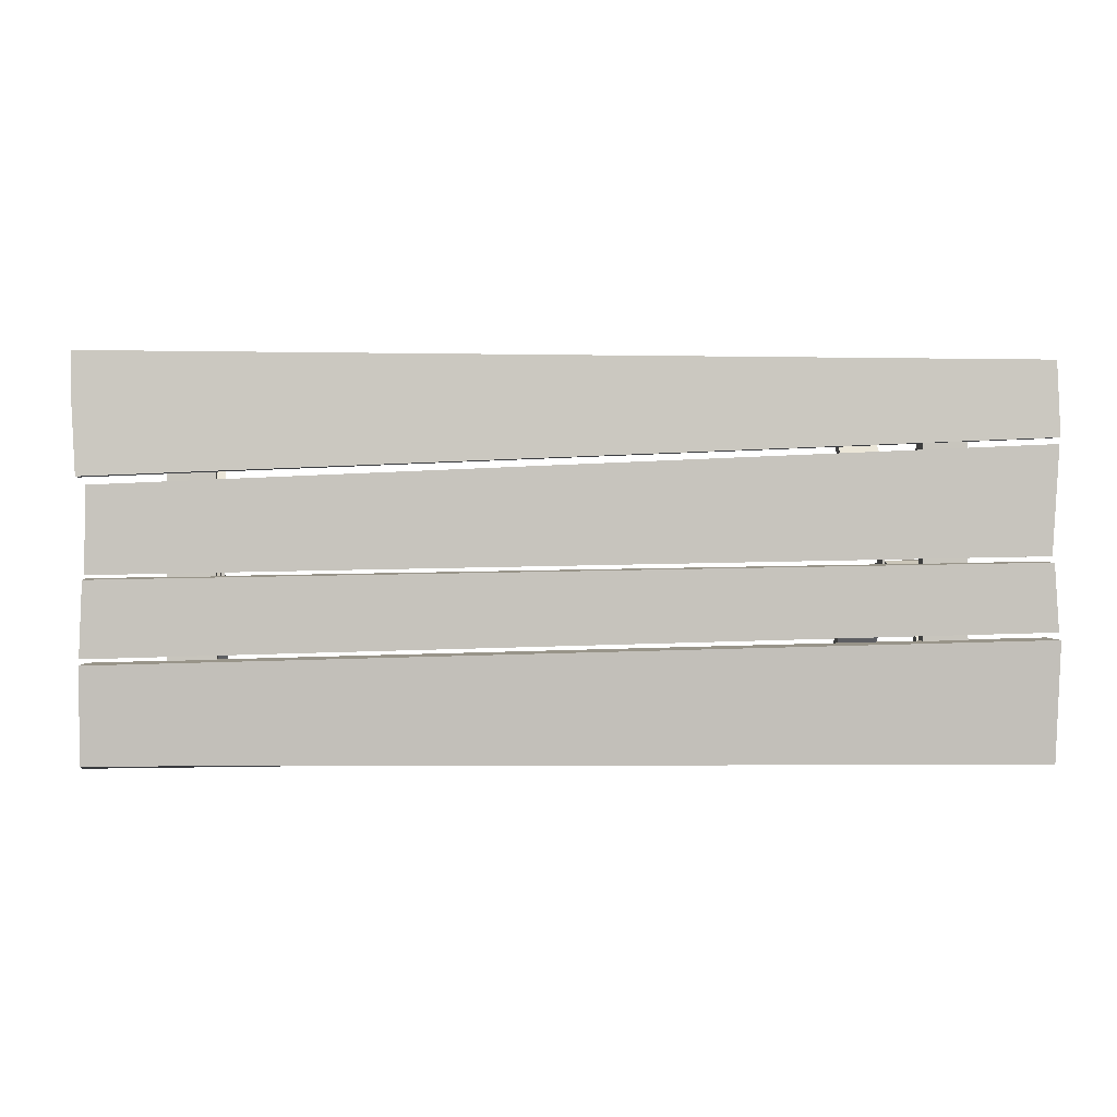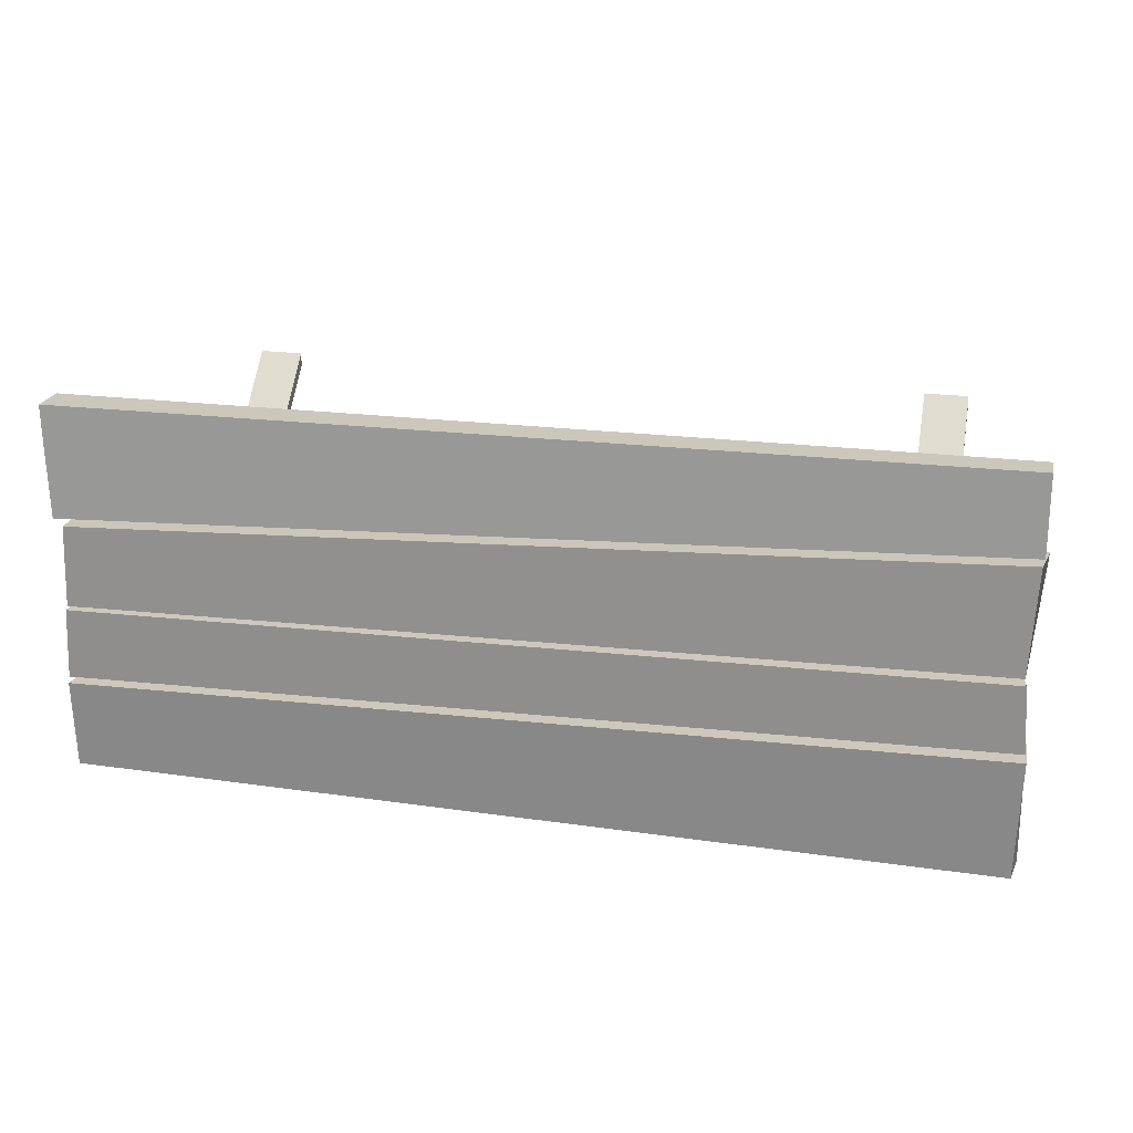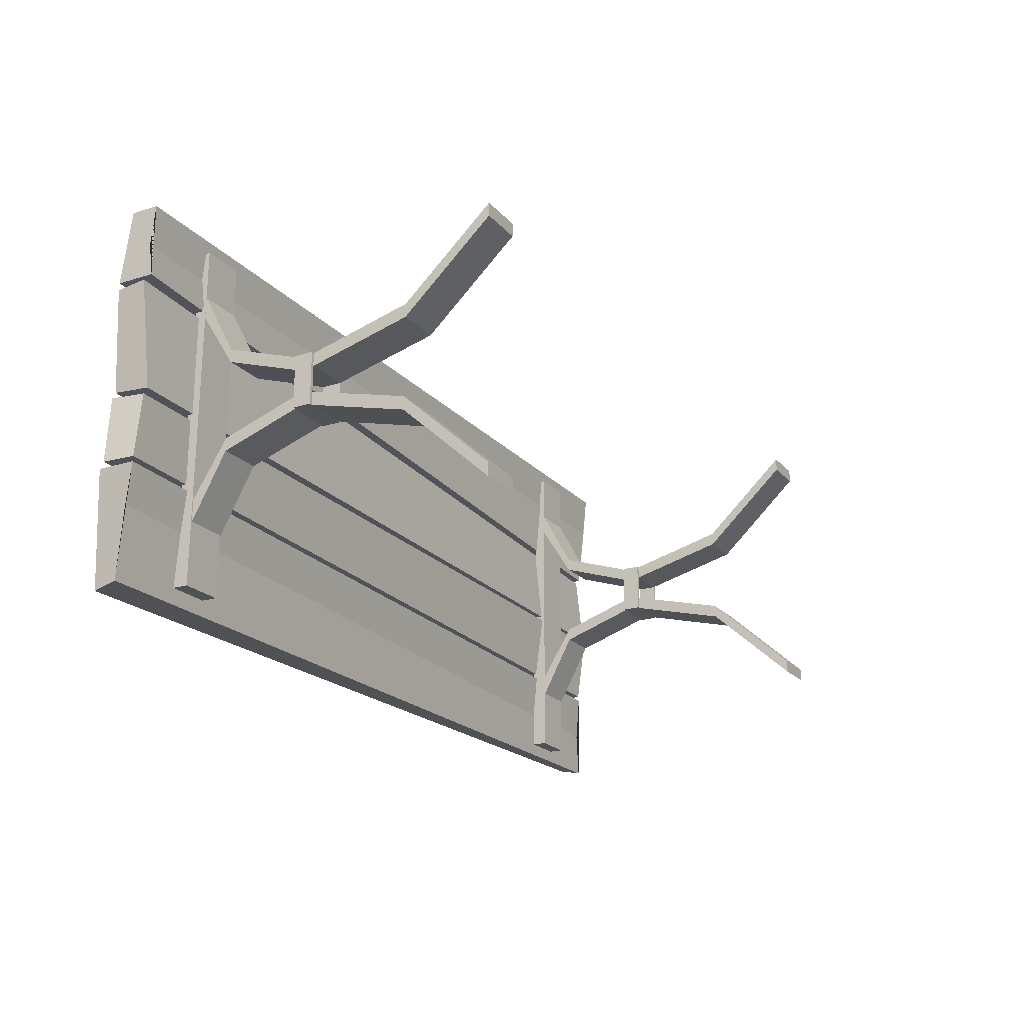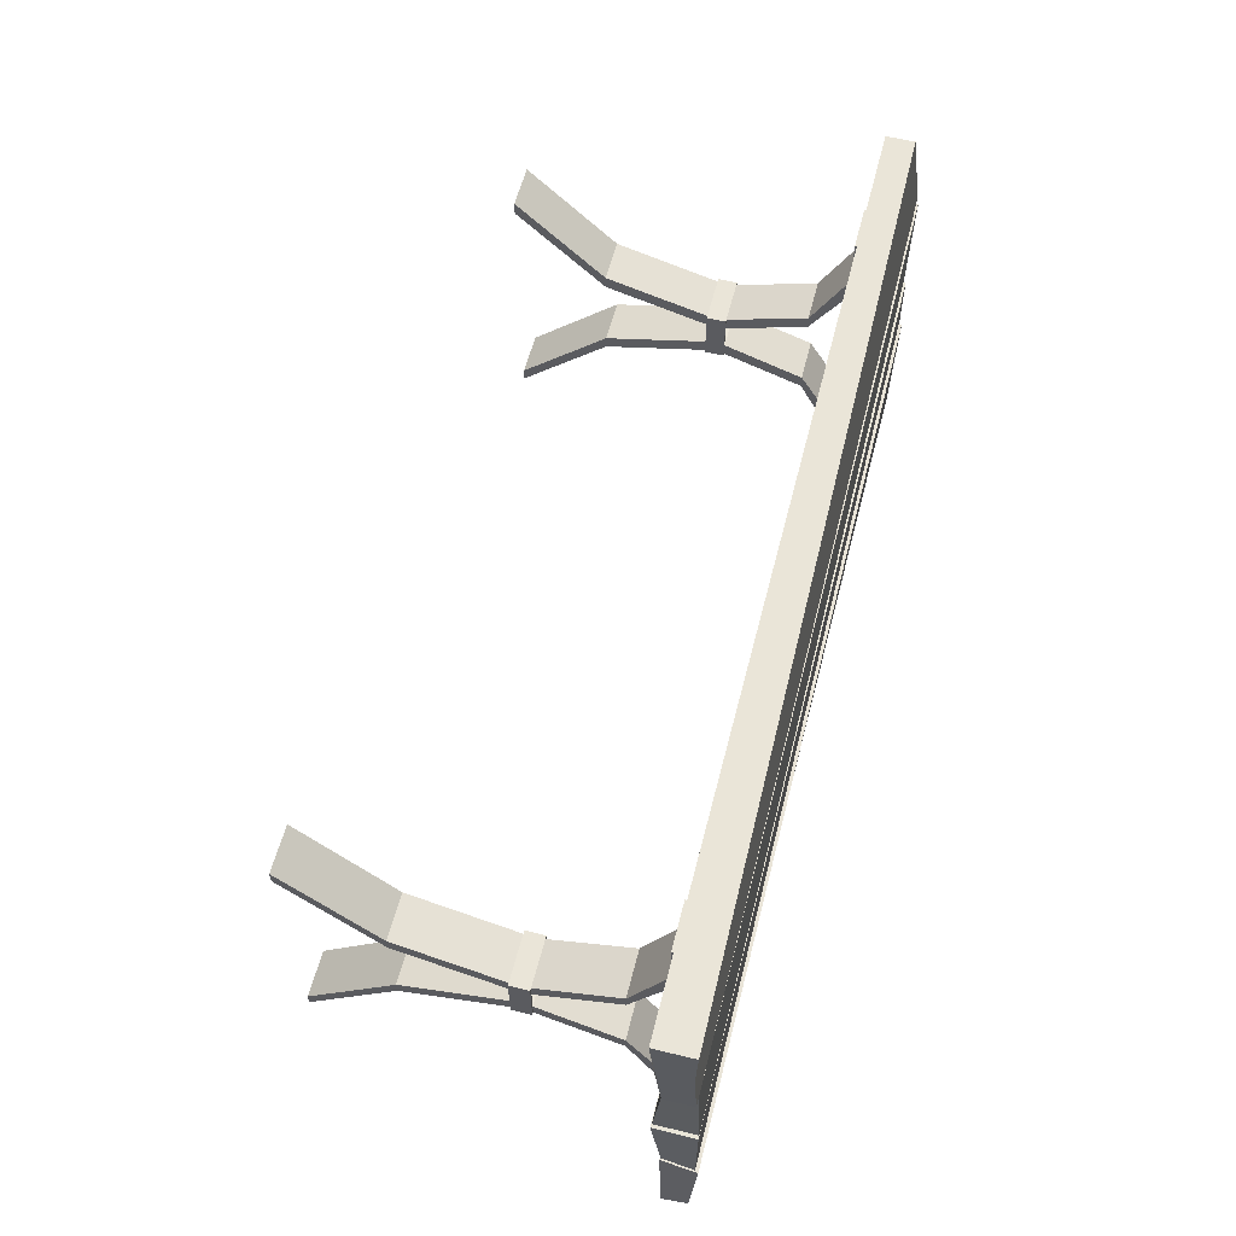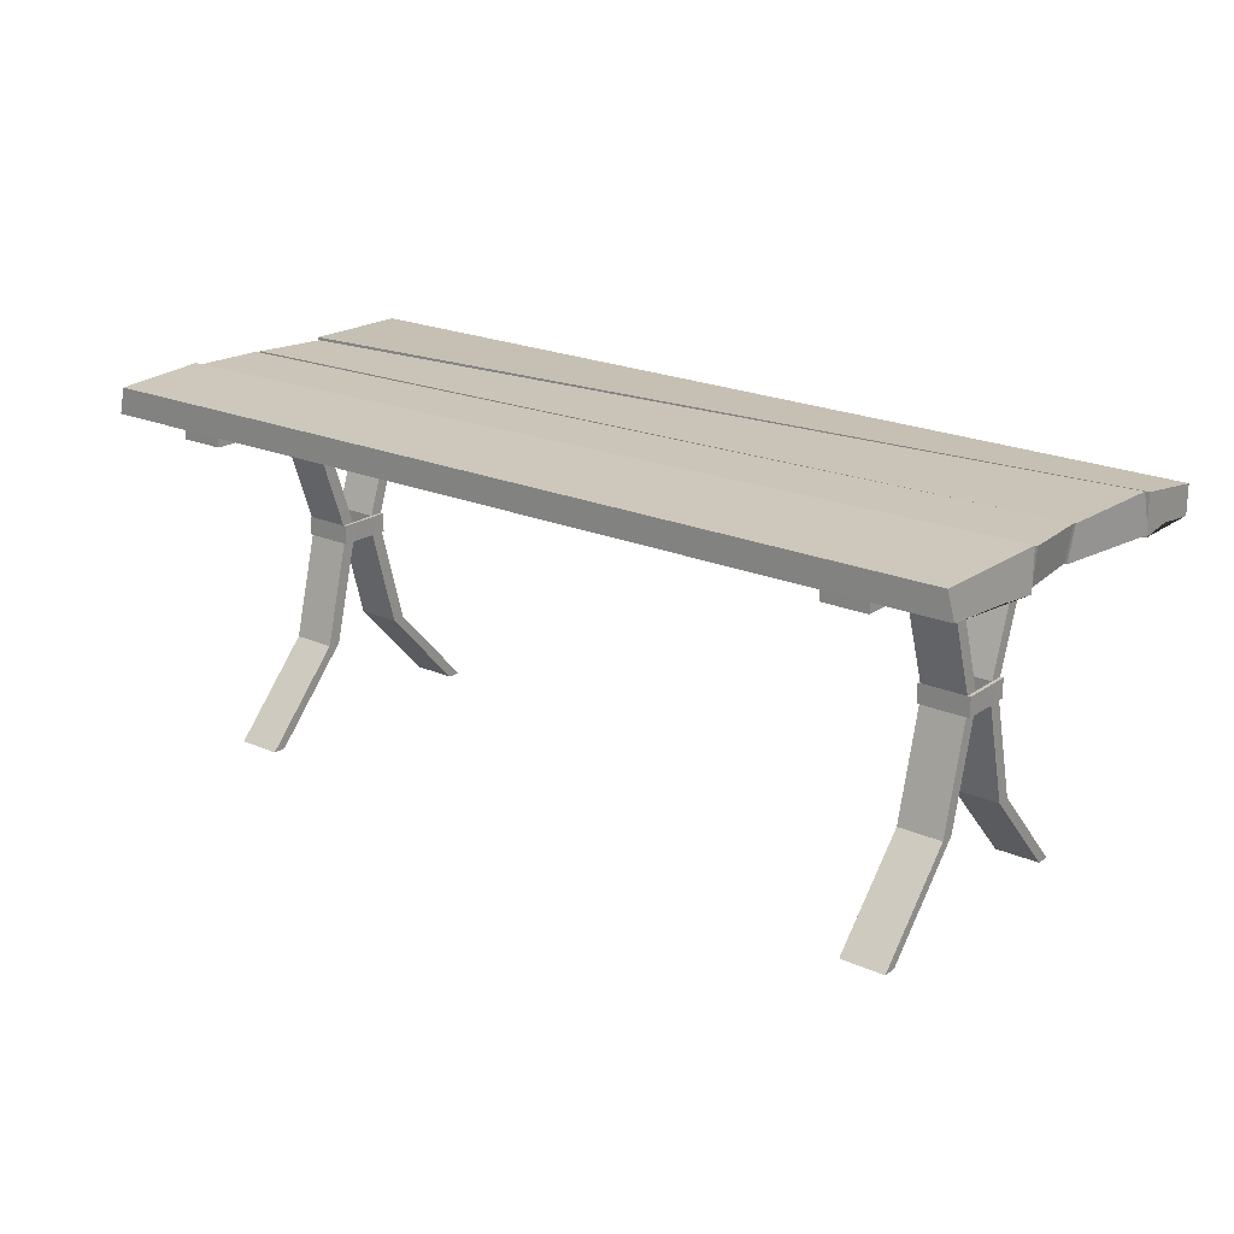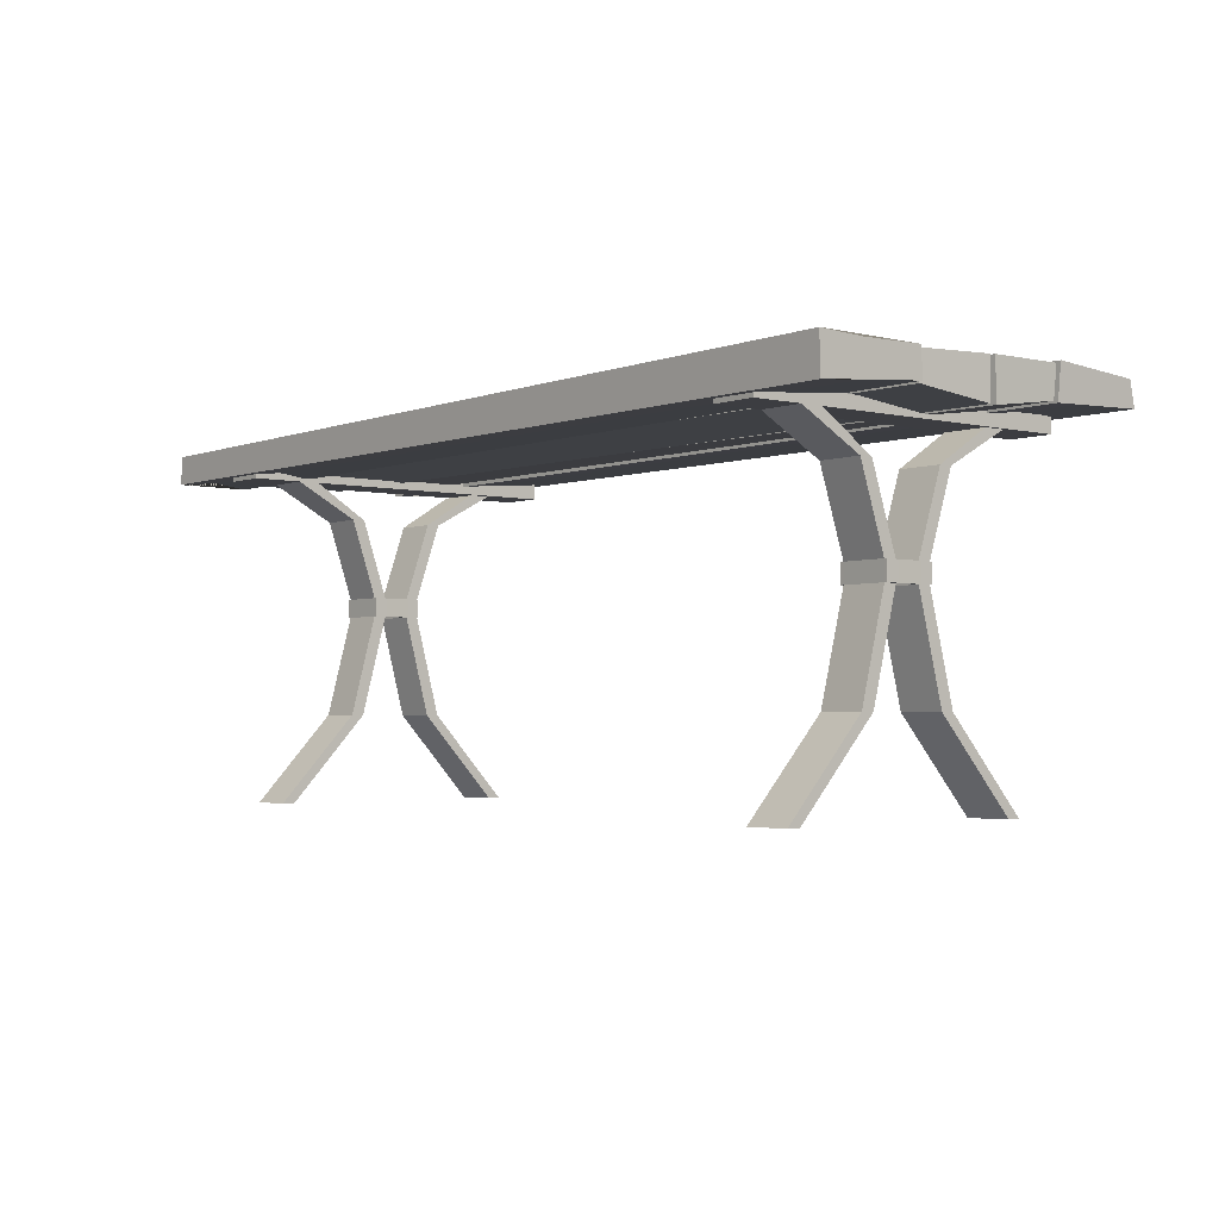
<metadata>
{"format":"obj","ext":"obj","renderer":"f3d","projection":"perspective","resolution":1024,"background":"white","views":[{"elev":1.6,"azim":172.6,"up":"+Z"},{"elev":22.2,"azim":-167.5,"up":"+Z"},{"elev":-20.7,"azim":-60.9,"up":"+Z"},{"elev":58.9,"azim":104.3,"up":"+Z"},{"elev":20.5,"azim":-141.5,"up":"+Y"},{"elev":-3.0,"azim":49.8,"up":"+Y"}]}
</metadata>
<code>
o Cube.001_Cube
v 0.7535 0.6497 -0.095
v 0.7535 0.7292 -0.2224
v 0.7535 0.6497 -0.125
v 0.7535 0.7292 -0.2726
v 0.8535 0.6497 -0.095
v 0.8535 0.7292 -0.2224
v 0.8535 0.6497 -0.125
v 0.8535 0.7292 -0.2726
v 0.7535 0.471 -0.035
v 0.7535 0.471 -0.065
v 0.8535 0.471 -0.035
v 0.8535 0.471 -0.065
v 0.7535 0.4284 -0.035
v 0.7535 0.4284 -0.065
v 0.8535 0.4284 -0.035
v 0.8535 0.4284 -0.065
v 0.7535 0.1996 -0.095
v 0.7535 0.1996 -0.125
v 0.8535 0.1996 -0.095
v 0.8535 0.1996 -0.125
v 0.7535 0.00053 -0.2788
v 0.7535 0.00053 -0.3088
v 0.8535 0.00053 -0.2788
v 0.8535 0.00053 -0.3088
v 0.8536 0.6497 0.0853
v 0.8534 0.7292 0.2127
v 0.8536 0.6497 0.1153
v 0.8533 0.7292 0.2629
v 0.7536 0.6497 0.08515
v 0.7534 0.7292 0.2125
v 0.7536 0.6497 0.1152
v 0.7533 0.7292 0.2627
v 0.8537 0.471 0.0253
v 0.8536 0.471 0.0553
v 0.7537 0.471 0.02515
v 0.7536 0.471 0.05515
v 0.8537 0.4284 0.0253
v 0.8536 0.4284 0.0553
v 0.7537 0.4284 0.02515
v 0.7536 0.4284 0.05515
v 0.8536 0.1996 0.0853
v 0.8536 0.1996 0.1153
v 0.7536 0.1996 0.08515
v 0.7536 0.1996 0.1152
v 0.8533 0.00053 0.2691
v 0.8533 0.00053 0.2991
v 0.7533 0.00053 0.269
v 0.7533 0.00053 0.299
v 0.7464 0.471 -0.065
v 0.7464 0.471 -0.035
v 0.7464 0.4284 -0.065
v 0.7464 0.4284 -0.035
v 0.7465 0.471 0.02515
v 0.7465 0.471 0.05515
v 0.7465 0.4284 0.02515
v 0.7465 0.4284 0.05515
v 0.7464 0.4284 -0.035
v 0.7464 0.471 -0.035
v 0.7465 0.471 0.02515
v 0.7465 0.4284 0.02515
v 0.8591 0.471 -0.035
v 0.8591 0.471 -0.065
v 0.8591 0.4284 -0.035
v 0.8591 0.4284 -0.065
v 0.8592 0.471 0.0553
v 0.8592 0.471 0.0253
v 0.8592 0.4284 0.0553
v 0.8592 0.4284 0.0253
v -1.029 0.746 -0.1953
v -1.029 0.834 -0.1953
v -1.029 0.7693 -0.4525
v -1.019 0.8291 -0.4622
v 1.018 0.7571 -0.2289
v 1.025 0.834 -0.2289
v 1.025 0.7647 -0.4451
v 1.025 0.8201 -0.4331
v -1.004 0.7523 -0.02959
v -1.016 0.8278 -0.02959
v -1.021 0.7523 -0.1793
v -1.027 0.8278 -0.1793
v 1.018 0.737 -0.05674
v 1.018 0.8275 -0.05674
v 1.018 0.7593 -0.2163
v 1.025 0.8275 -0.2163
v -1.039 0.7454 0.2234
v -1.026 0.8255 0.2234
v -1.001 0.7454 -0.01645
v -1.012 0.8229 -0.01645
v 1.01 0.7571 0.1343
v 1.01 0.8193 0.1343
v 1.013 0.7389 -0.04712
v 1.013 0.8275 -0.04712
v -1.029 0.734 0.4049
v -1.029 0.7981 0.4049
v -1.029 0.734 0.2377
v -1.029 0.8218 0.2377
v 1.038 0.734 0.403
v 1.037 0.8184 0.4043
v 1.031 0.7577 0.1498
v 1.03 0.8201 0.1511
v 1.038 0.7438 0.3006
v 1.037 0.8148 0.299
v -1.029 0.7568 -0.2885
v -1.029 0.7438 0.3124
v -0.8465 0.6497 -0.095
v -0.8465 0.7292 -0.2224
v -0.8465 0.6497 -0.125
v -0.8465 0.7292 -0.2726
v -0.7465 0.6497 -0.095
v -0.7465 0.7292 -0.2224
v -0.7465 0.6497 -0.125
v -0.7465 0.7292 -0.2726
v -0.8465 0.471 -0.035
v -0.8465 0.471 -0.065
v -0.7465 0.471 -0.035
v -0.7465 0.471 -0.065
v -0.8465 0.4284 -0.035
v -0.8465 0.4284 -0.065
v -0.7465 0.4284 -0.035
v -0.7465 0.4284 -0.065
v -0.8465 0.1996 -0.095
v -0.8465 0.1996 -0.125
v -0.7465 0.1996 -0.095
v -0.7465 0.1996 -0.125
v -0.8465 0.00053 -0.2788
v -0.8465 0.00053 -0.3088
v -0.7465 0.00053 -0.2788
v -0.7465 0.00053 -0.3088
v -0.7464 0.6497 0.0853
v -0.7466 0.7292 0.2127
v -0.7464 0.6497 0.1153
v -0.7467 0.7292 0.2629
v -0.8464 0.6497 0.08515
v -0.8466 0.7292 0.2125
v -0.8464 0.6497 0.1152
v -0.8467 0.7292 0.2627
v -0.7463 0.471 0.0253
v -0.7464 0.471 0.0553
v -0.8463 0.471 0.02515
v -0.8464 0.471 0.05515
v -0.7463 0.4284 0.0253
v -0.7464 0.4284 0.0553
v -0.8463 0.4284 0.02515
v -0.8464 0.4284 0.05515
v -0.7464 0.1996 0.0853
v -0.7464 0.1996 0.1153
v -0.8464 0.1996 0.08515
v -0.8464 0.1996 0.1152
v -0.7467 0.00053 0.2691
v -0.7467 0.00053 0.2991
v -0.8467 0.00053 0.269
v -0.8467 0.00053 0.299
v -0.8536 0.471 -0.065
v -0.8536 0.471 -0.035
v -0.8536 0.4284 -0.065
v -0.8536 0.4284 -0.035
v -0.8535 0.471 0.02515
v -0.8535 0.471 0.05515
v -0.8535 0.4284 0.02515
v -0.8535 0.4284 0.05515
v -0.8536 0.4284 -0.035
v -0.8536 0.471 -0.035
v -0.8535 0.471 0.02515
v -0.8535 0.4284 0.02515
v -0.7409 0.471 -0.035
v -0.7409 0.471 -0.065
v -0.7409 0.4284 -0.035
v -0.7409 0.4284 -0.065
v -0.7408 0.471 0.0553
v -0.7408 0.471 0.0253
v -0.7408 0.4284 0.0553
v -0.7408 0.4284 0.0253
v 1.021 0.7683 -0.337
v -0.8468 0.7516 0.3746
v -0.8468 0.768 -0.4156
v -0.8468 0.7275 0.3743
v -0.8468 0.732 -0.4158
v -0.7468 0.7516 0.3746
v -0.7468 0.768 -0.4156
v -0.7468 0.7275 0.3743
v -0.7468 0.732 -0.4158
v 0.7534 0.7516 0.3746
v 0.7534 0.768 -0.4156
v 0.7534 0.7275 0.3743
v 0.7534 0.732 -0.4158
v 0.8534 0.7516 0.3746
v 0.8534 0.768 -0.4156
v 0.8534 0.7275 0.3743
v 0.8534 0.732 -0.4158
f 1 2 4 3
f 3 4 8 7
f 7 8 6 5
f 5 6 2 1
f 1 3 10 9
f 8 4 2 6
f 10 12 16 14
f 7 5 11 12
f 5 1 9 11
f 3 7 12 10
f 16 15 19 20
f 15 16 64 63
f 40 36 54 56
f 11 9 13 15
f 19 17 21 23
f 13 14 18 17
f 15 13 17 19
f 14 16 20 18
f 22 24 23 21
f 18 20 24 22
f 20 19 23 24
f 17 18 22 21
f 25 26 28 27
f 27 28 32 31
f 31 32 30 29
f 29 30 26 25
f 25 27 34 33
f 32 28 26 30
f 34 36 40 38
f 31 29 35 36
f 29 25 33 35
f 27 31 36 34
f 40 39 43 44
f 13 9 50 52
f 11 33 66 61
f 35 33 37 39
f 43 41 45 47
f 37 38 42 41
f 39 37 41 43
f 38 40 44 42
f 46 48 47 45
f 42 44 48 46
f 44 43 47 48
f 41 42 46 45
f 16 12 62 64
f 35 9 58 59
f 39 13 9 35
f 50 49 51 52
f 54 53 55 56
f 60 59 58 57
f 9 13 57 58
f 36 35 53 54
f 39 35 59 60
f 10 14 51 49
f 39 40 56 55
f 9 10 49 50
f 35 39 55 53
f 13 39 60 57
f 14 13 52 51
f 62 61 63 64
f 66 65 67 68
f 63 61 66 68
f 38 37 68 67
f 34 38 67 65
f 12 11 61 62
f 37 15 63 68
f 33 34 65 66
f 69 70 72 71 103
f 71 72 76 75
f 75 76 74 73 173
f 73 74 70 69
f 103 173 73 69
f 76 72 70 74
f 77 78 80 79
f 79 80 84 83
f 83 84 82 81
f 81 82 78 77
f 79 83 81 77
f 84 80 78 82
f 85 86 88 87
f 87 88 92 91
f 91 92 90 89
f 89 90 86 85
f 87 91 89 85
f 92 88 86 90
f 93 94 96 95 104
f 95 96 100 99
f 99 100 102 98 97 101
f 97 98 94 93
f 104 101 97 93
f 100 96 94 98 102
f 95 99 101 104
f 11 15 37 33
f 105 106 108 107
f 107 108 112 111
f 111 112 110 109
f 109 110 106 105
f 105 107 114 113
f 114 116 120 118
f 111 109 115 116
f 109 105 113 115
f 107 111 116 114
f 120 119 123 124
f 119 120 168 167
f 144 140 158 160
f 115 113 117 119
f 123 121 125 127
f 117 118 122 121
f 119 117 121 123
f 118 120 124 122
f 126 128 127 125
f 122 124 128 126
f 124 123 127 128
f 121 122 126 125
f 129 130 132 131
f 131 132 136 135
f 135 136 134 133
f 133 134 130 129
f 129 131 138 137
f 138 140 144 142
f 135 133 139 140
f 133 129 137 139
f 131 135 140 138
f 144 143 147 148
f 117 113 154 156
f 115 137 170 165
f 139 137 141 143
f 147 145 149 151
f 141 142 146 145
f 143 141 145 147
f 142 144 148 146
f 150 152 151 149
f 146 148 152 150
f 148 147 151 152
f 145 146 150 149
f 120 116 166 168
f 139 113 162 163
f 143 117 113 139
f 154 153 155 156
f 158 157 159 160
f 164 163 162 161
f 113 117 161 162
f 140 139 157 158
f 143 139 163 164
f 114 118 155 153
f 143 144 160 159
f 113 114 153 154
f 139 143 159 157
f 117 143 164 161
f 118 117 156 155
f 166 165 167 168
f 170 169 171 172
f 167 165 170 172
f 142 141 172 171
f 138 142 171 169
f 116 115 165 166
f 141 119 167 172
f 137 138 169 170
f 115 119 141 137
f 71 75 173 103
f 130 134 136 132
f 174 175 177 176
f 176 177 181 180
f 180 181 179 178
f 178 179 175 174
f 176 180 178 174
f 177 175 179 181
f 182 183 185 184
f 184 185 189 188
f 188 189 187 186
f 186 187 183 182
f 184 188 186 182
f 185 183 187 189

</code>
